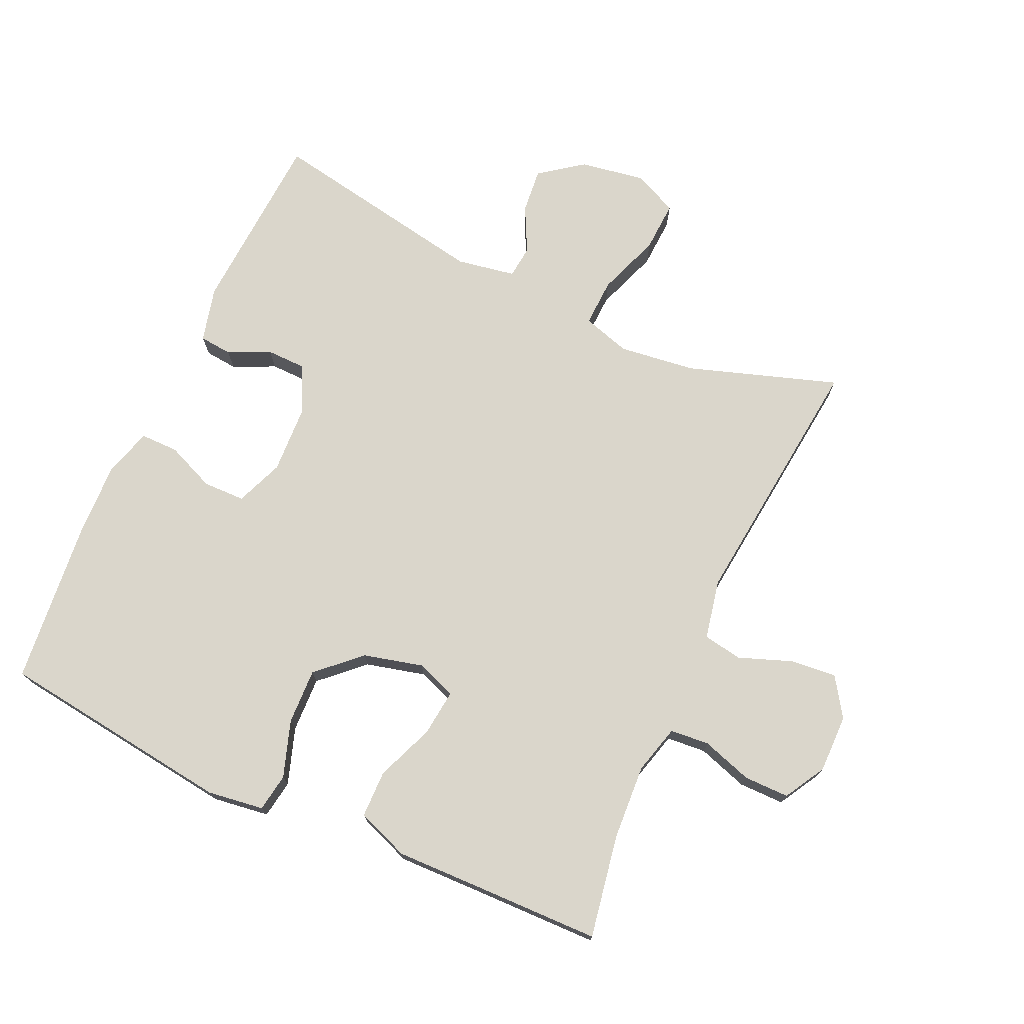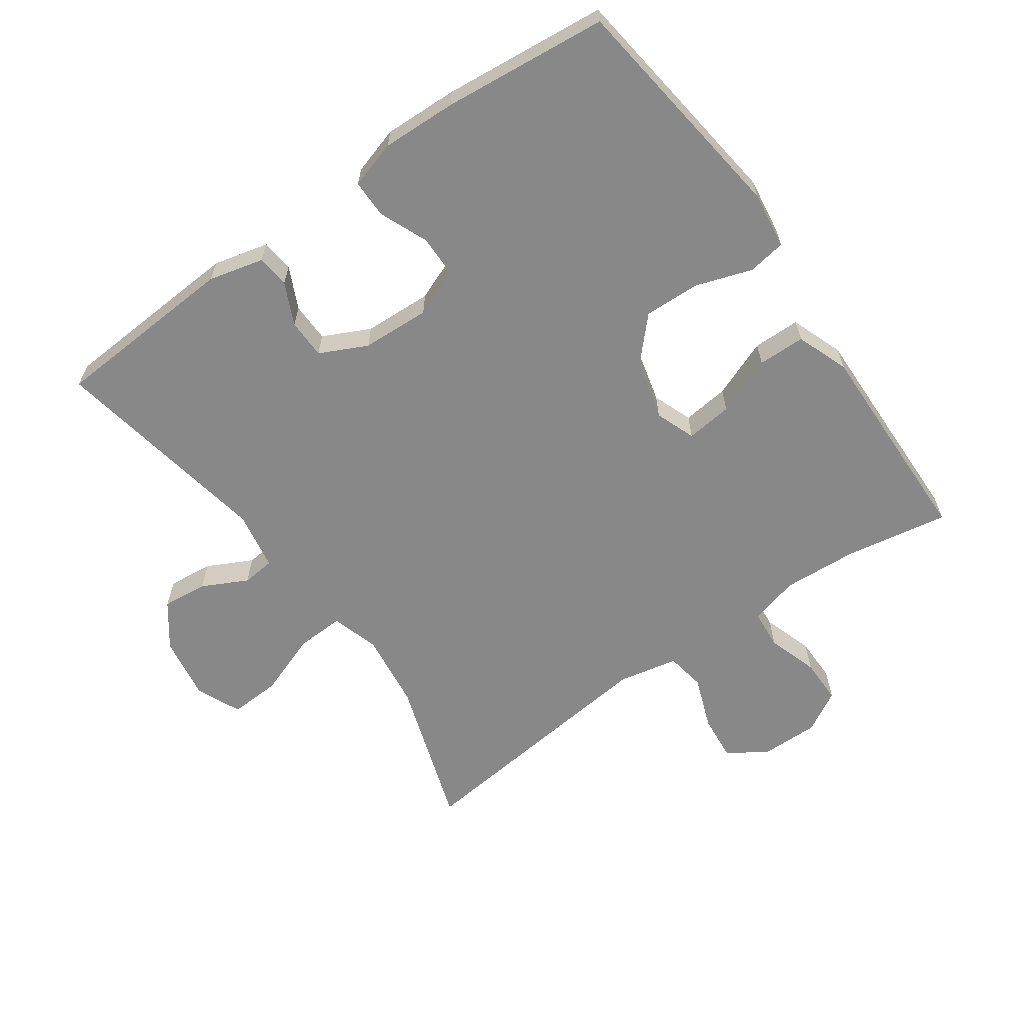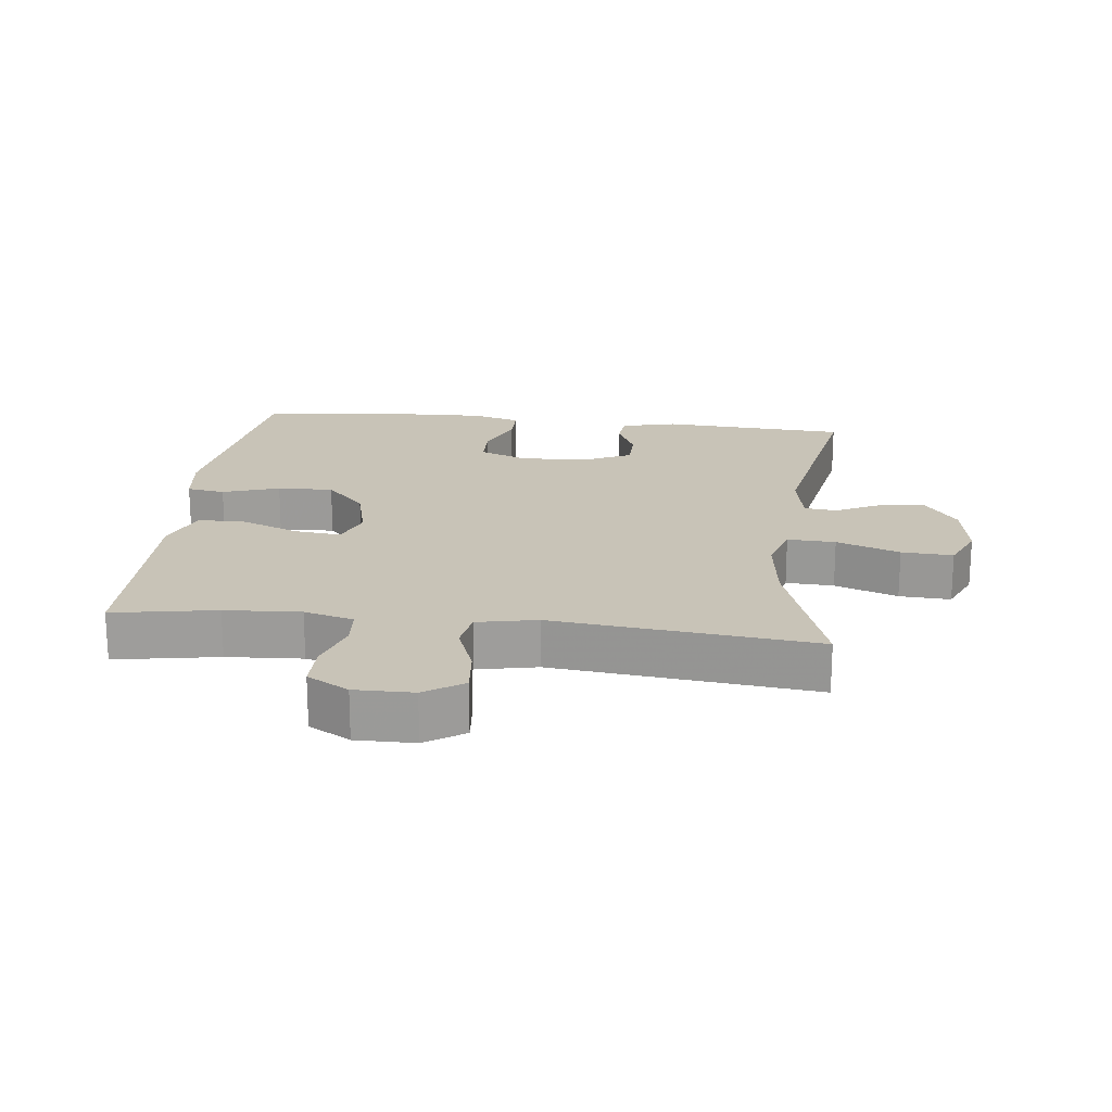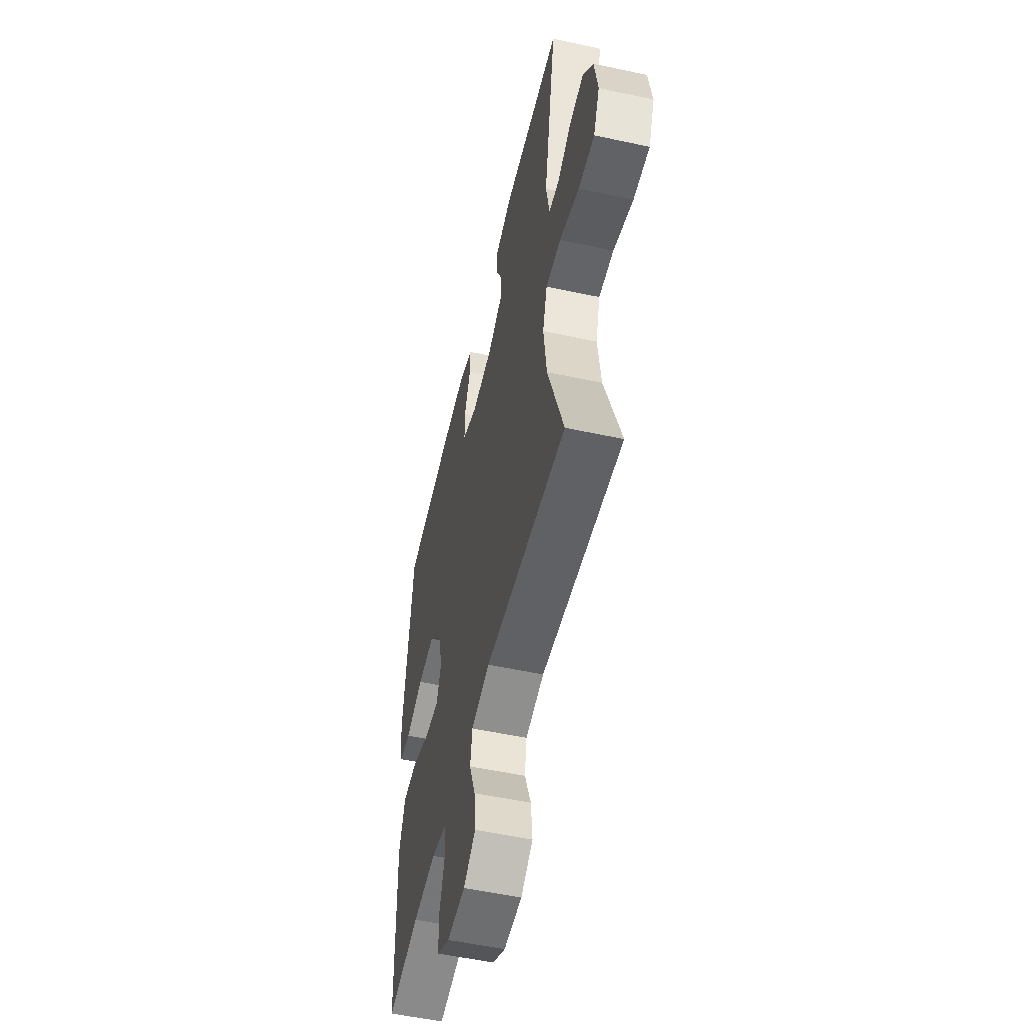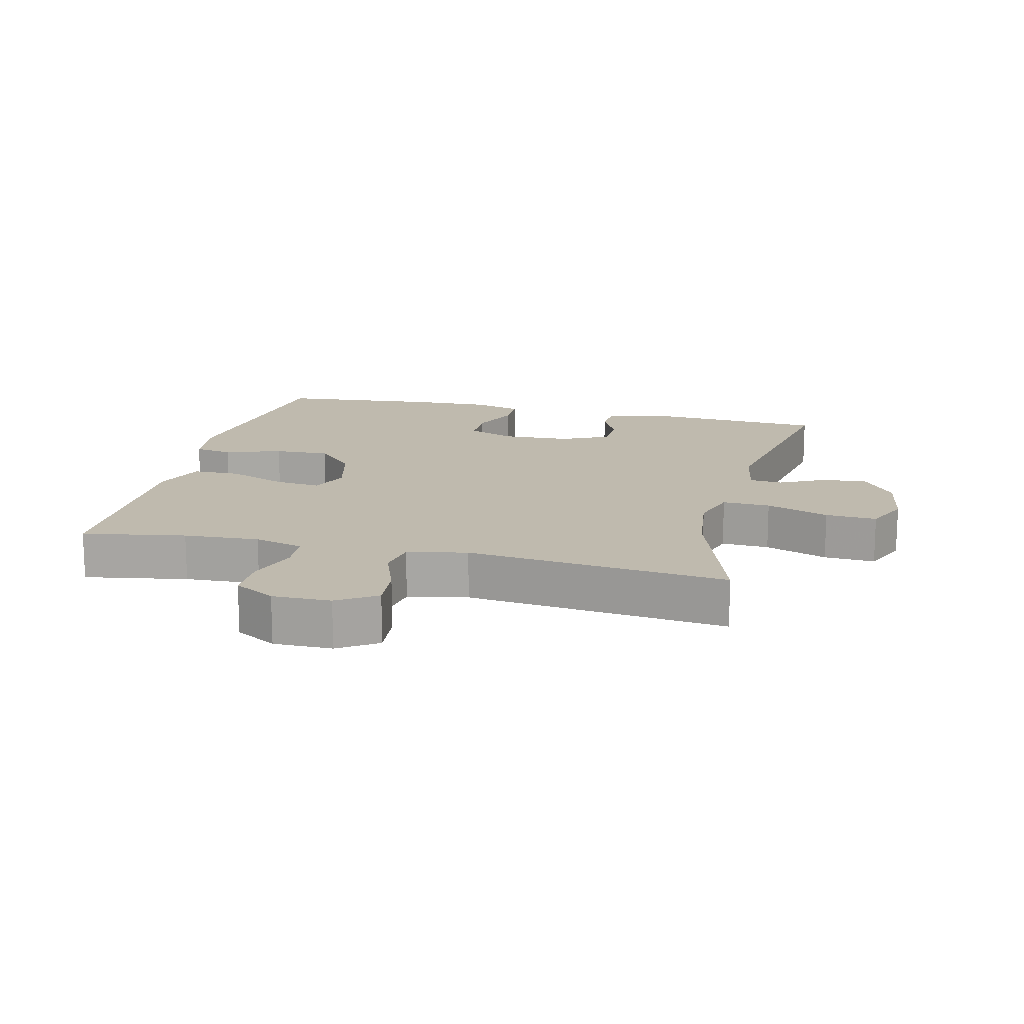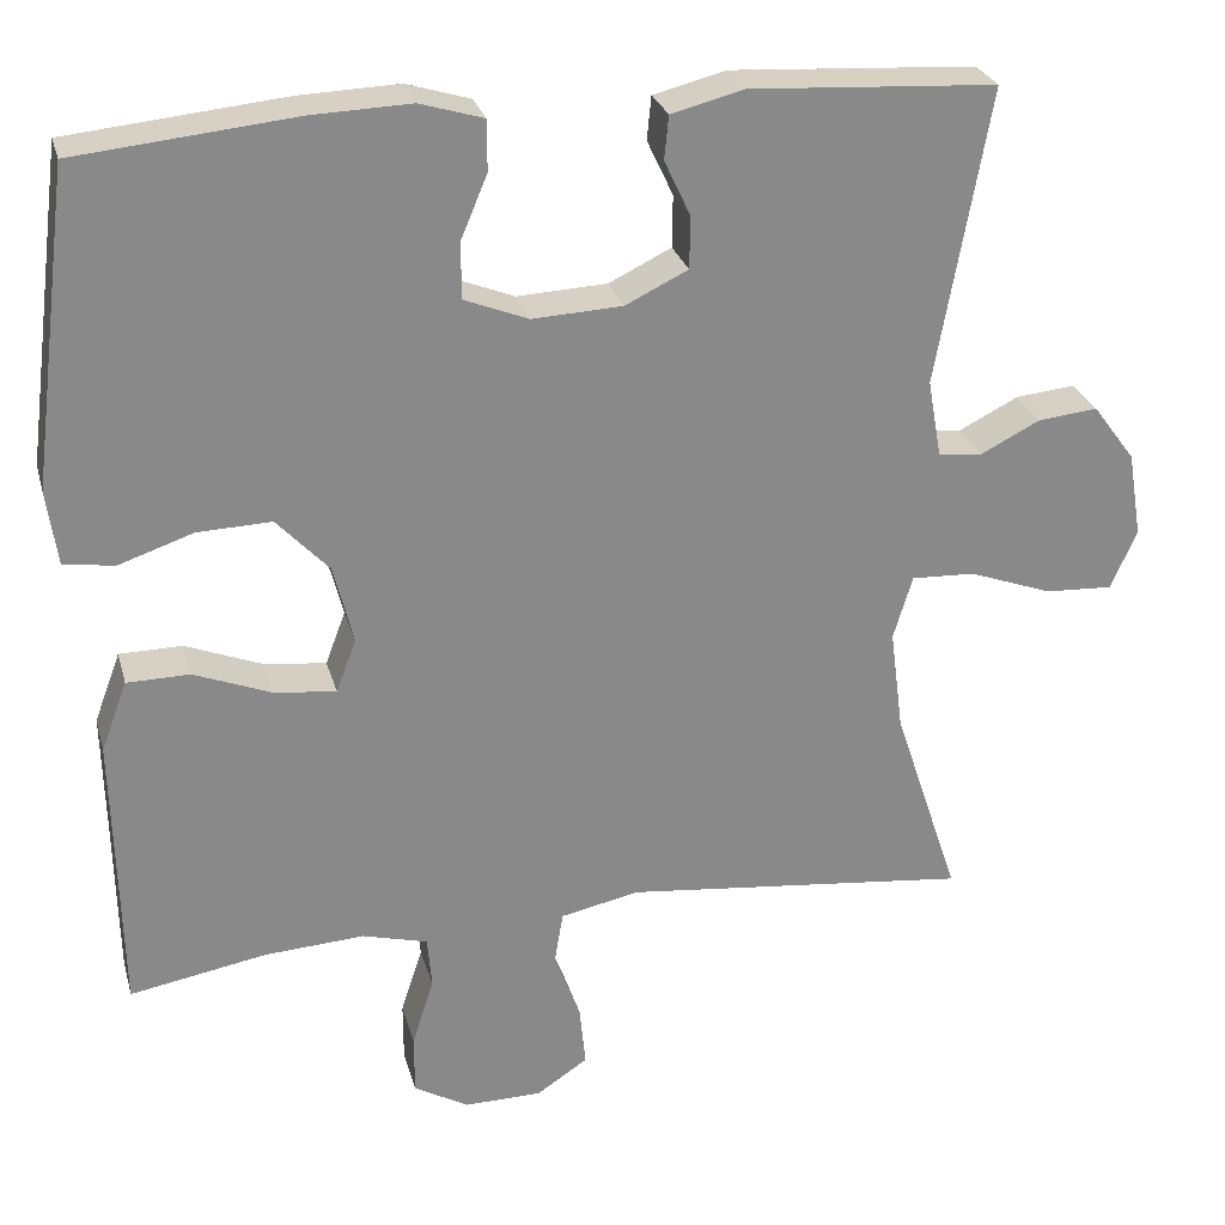
<metadata>
{"format":"obj","ext":"obj","renderer":"f3d","projection":"perspective","resolution":1024,"background":"white","views":[{"elev":73.8,"azim":114.5,"up":"+Y"},{"elev":-62.7,"azim":35.3,"up":"+Y"},{"elev":19.7,"azim":-173.3,"up":"+Y"},{"elev":-53.5,"azim":-103.0,"up":"+Z"},{"elev":15.5,"azim":-166.2,"up":"+Y"},{"elev":26.9,"azim":165.5,"up":"+Z"}]}
</metadata>
<code>
v 0.5 0.07 -0.5
v 0.343 0.07 -0.472
v 0.228 0.07 -0.465
v 0.153 0.07 -0.485
v 0.148 0.07 -0.545
v 0.173 0.07 -0.622
v 0.173 0.07 -0.691
v 0.11 0.07 -0.727
v 0.021 0.07 -0.726
v -0.038 0.07 -0.687
v -0.031 0.07 -0.616
v -0.001 0.07 -0.536
v -0.011 0.07 -0.476
v -0.102 0.07 -0.457
v -0.5 0.07 -0.5
v -0.424 0.07 -0.272
v -0.409 0.07 -0.155
v -0.431 0.07 -0.082
v -0.504 0.07 -0.085
v -0.6 0.07 -0.12
v -0.678 0.07 -0.124
v -0.708 0.07 -0.056
v -0.692 0.07 0.042
v -0.643 0.07 0.108
v -0.574 0.07 0.101
v -0.505 0.07 0.066
v -0.455 0.07 0.071
v -0.439 0.07 0.161
v -0.5 0.07 0.5
v -0.217 0.07 0.517
v -0.133 0.07 0.496
v -0.128 0.07 0.446
v -0.158 0.07 0.382
v -0.157 0.07 0.322
v -0.085 0.07 0.287
v 0.019 0.07 0.282
v 0.092 0.07 0.311
v 0.093 0.07 0.375
v 0.062 0.07 0.449
v 0.062 0.07 0.507
v 0.135 0.07 0.529
v 0.249 0.07 0.525
v 0.5 0.07 0.5
v 0.546 0.07 0.14
v 0.534 0.07 0.054
v 0.476 0.07 0.045
v 0.39 0.07 0.074
v 0.305 0.07 0.077
v 0.245 0.07 0.013
v 0.222 0.07 -0.078
v 0.245 0.07 -0.139
v 0.316 0.07 -0.131
v 0.405 0.07 -0.096
v 0.477 0.07 -0.097
v 0.507 0.07 -0.177
v 0.504 0.07 -0.303
v 0.5 0 -0.5
v 0.343 0 -0.472
v 0.228 0 -0.465
v 0.153 0 -0.485
v 0.148 0 -0.545
v 0.173 0 -0.622
v 0.173 0 -0.691
v 0.11 0 -0.727
v 0.021 0 -0.726
v -0.038 0 -0.687
v -0.031 0 -0.616
v -0.001 0 -0.536
v -0.011 0 -0.476
v -0.102 0 -0.457
v -0.5 0 -0.5
v -0.424 0 -0.272
v -0.409 0 -0.155
v -0.431 0 -0.082
v -0.504 0 -0.085
v -0.6 0 -0.12
v -0.678 0 -0.124
v -0.708 0 -0.056
v -0.692 0 0.042
v -0.643 0 0.108
v -0.574 0 0.101
v -0.505 0 0.066
v -0.455 0 0.071
v -0.439 0 0.161
v -0.5 0 0.5
v -0.217 0 0.517
v -0.133 0 0.496
v -0.128 0 0.446
v -0.158 0 0.382
v -0.157 0 0.322
v -0.085 0 0.287
v 0.019 0 0.282
v 0.092 0 0.311
v 0.093 0 0.375
v 0.062 0 0.449
v 0.062 0 0.507
v 0.135 0 0.529
v 0.249 0 0.525
v 0.5 0 0.5
v 0.546 0 0.14
v 0.534 0 0.054
v 0.476 0 0.045
v 0.39 0 0.074
v 0.305 0 0.077
v 0.245 0 0.013
v 0.222 0 -0.078
v 0.245 0 -0.139
v 0.316 0 -0.131
v 0.405 0 -0.096
v 0.477 0 -0.097
v 0.507 0 -0.177
v 0.504 0 -0.303
f 53 54 55 56
f 52 53 56 1
f 51 52 1 2
f 50 51 2 3
f 44 45 46 47
f 44 47 48
f 43 44 48
f 42 43 48 49
f 38 39 40 41
f 37 38 41 42
f 30 31 32 33
f 28 29 30 33
f 27 28 33 34
f 23 24 25 26
f 23 26 27
f 22 23 27
f 19 20 21 22
f 18 19 22 27
f 17 18 27 34
f 14 15 16
f 13 14 16 17
f 9 10 11 12
f 7 8 9 12
f 5 6 7 12
f 4 5 12 13
f 50 3 4 13
f 37 42 49 50
f 36 37 50 13
f 35 36 13 17
f 17 34 35
f 112 111 110 109
f 57 112 109 108
f 58 57 108 107
f 59 58 107 106
f 103 102 101 100
f 104 103 100
f 104 100 99
f 105 104 99 98
f 97 96 95 94
f 98 97 94 93
f 89 88 87 86
f 89 86 85 84
f 90 89 84 83
f 82 81 80 79
f 83 82 79
f 83 79 78
f 78 77 76 75
f 83 78 75 74
f 90 83 74 73
f 72 71 70
f 73 72 70 69
f 68 67 66 65
f 68 65 64 63
f 68 63 62 61
f 69 68 61 60
f 69 60 59 106
f 106 105 98 93
f 69 106 93 92
f 73 69 92 91
f 91 90 73
f 1 57 58 2
f 2 58 59 3
f 3 59 60 4
f 4 60 61 5
f 5 61 62 6
f 6 62 63 7
f 7 63 64 8
f 8 64 65 9
f 9 65 66 10
f 10 66 67 11
f 11 67 68 12
f 12 68 69 13
f 13 69 70 14
f 14 70 71 15
f 15 71 72 16
f 16 72 73 17
f 17 73 74 18
f 18 74 75 19
f 19 75 76 20
f 20 76 77 21
f 21 77 78 22
f 22 78 79 23
f 23 79 80 24
f 24 80 81 25
f 25 81 82 26
f 26 82 83 27
f 27 83 84 28
f 28 84 85 29
f 29 85 86 30
f 30 86 87 31
f 31 87 88 32
f 32 88 89 33
f 33 89 90 34
f 34 90 91 35
f 35 91 92 36
f 36 92 93 37
f 37 93 94 38
f 38 94 95 39
f 39 95 96 40
f 40 96 97 41
f 41 97 98 42
f 42 98 99 43
f 43 99 100 44
f 44 100 101 45
f 45 101 102 46
f 46 102 103 47
f 47 103 104 48
f 48 104 105 49
f 49 105 106 50
f 50 106 107 51
f 51 107 108 52
f 52 108 109 53
f 53 109 110 54
f 54 110 111 55
f 55 111 112 56
f 56 112 57 1

</code>
